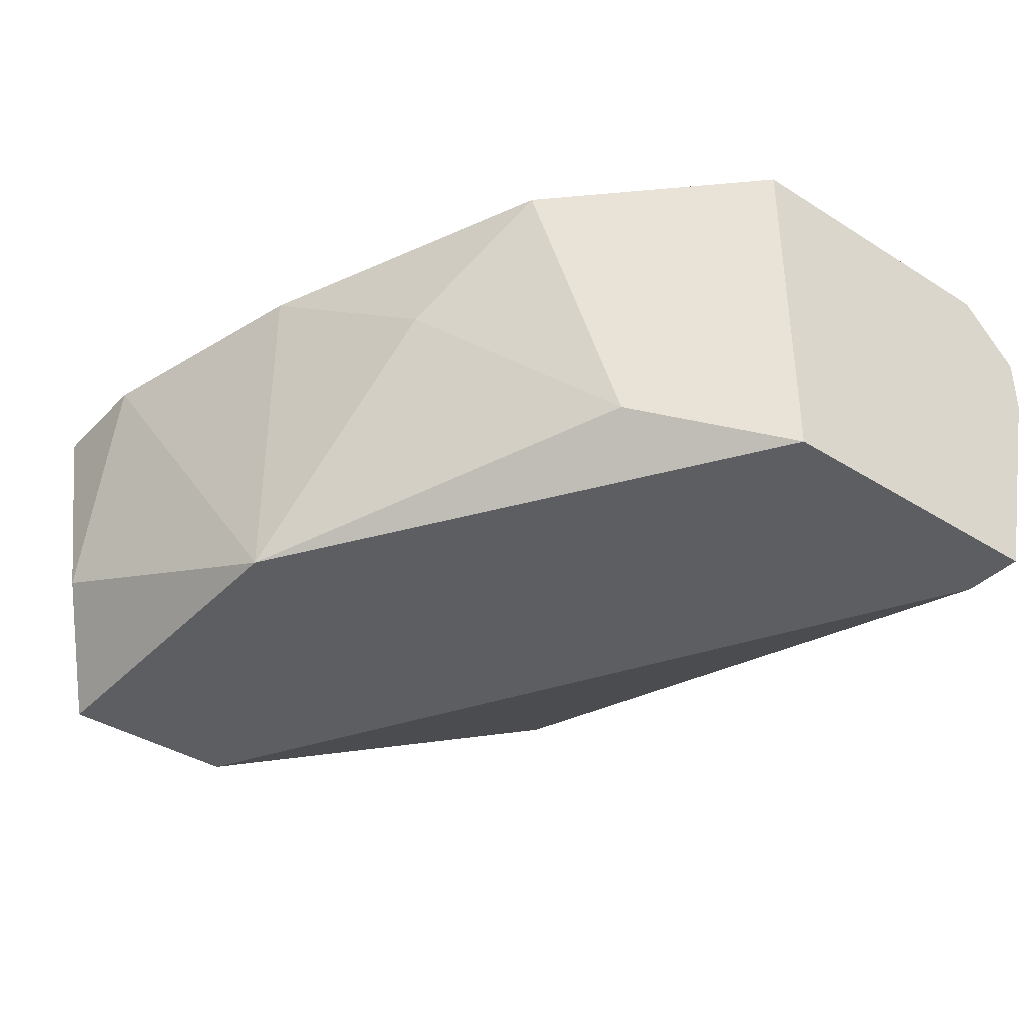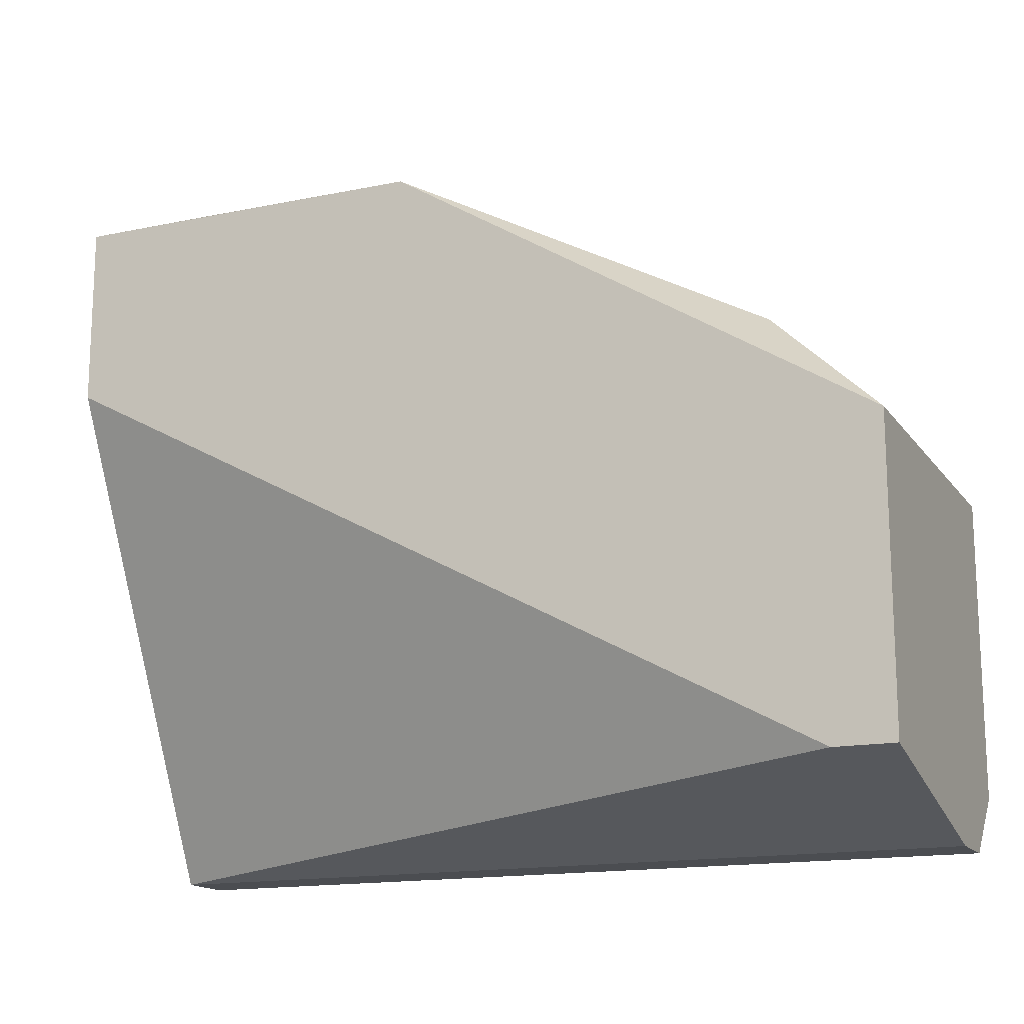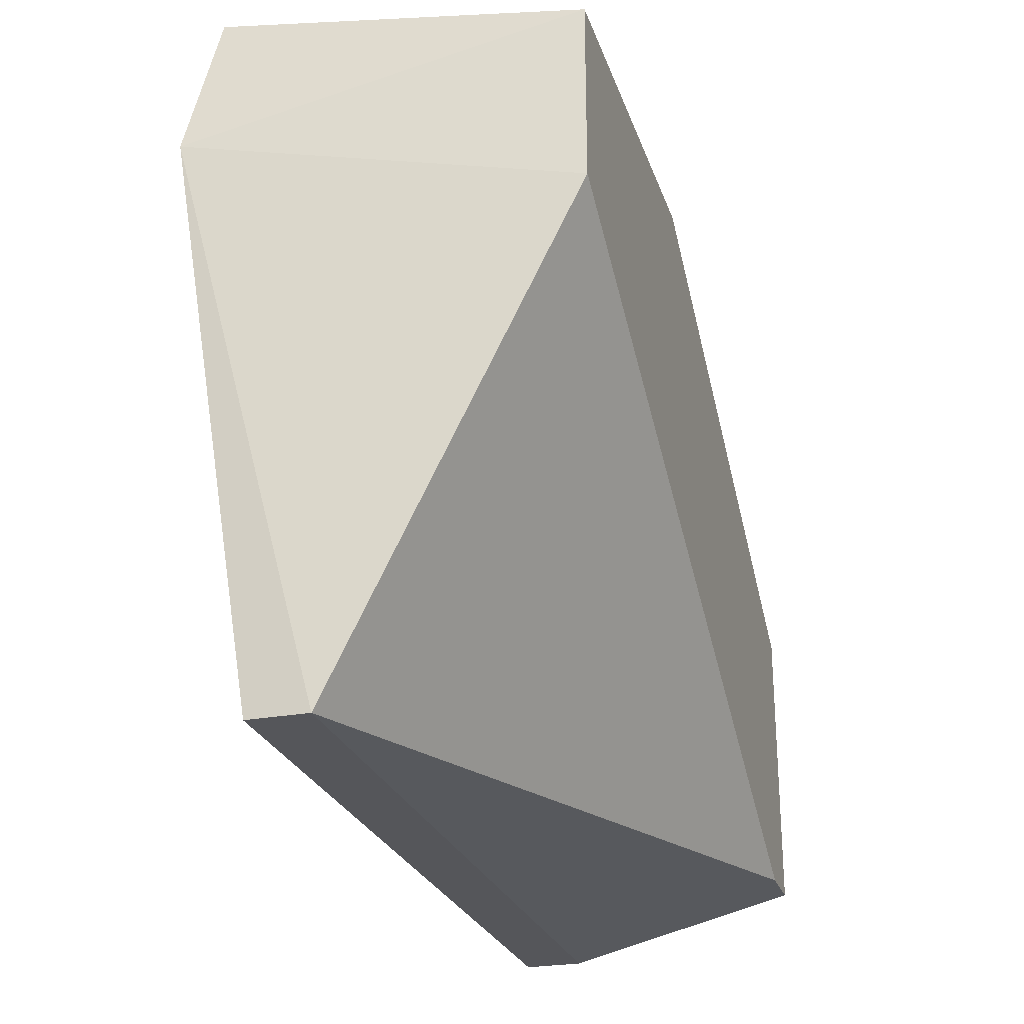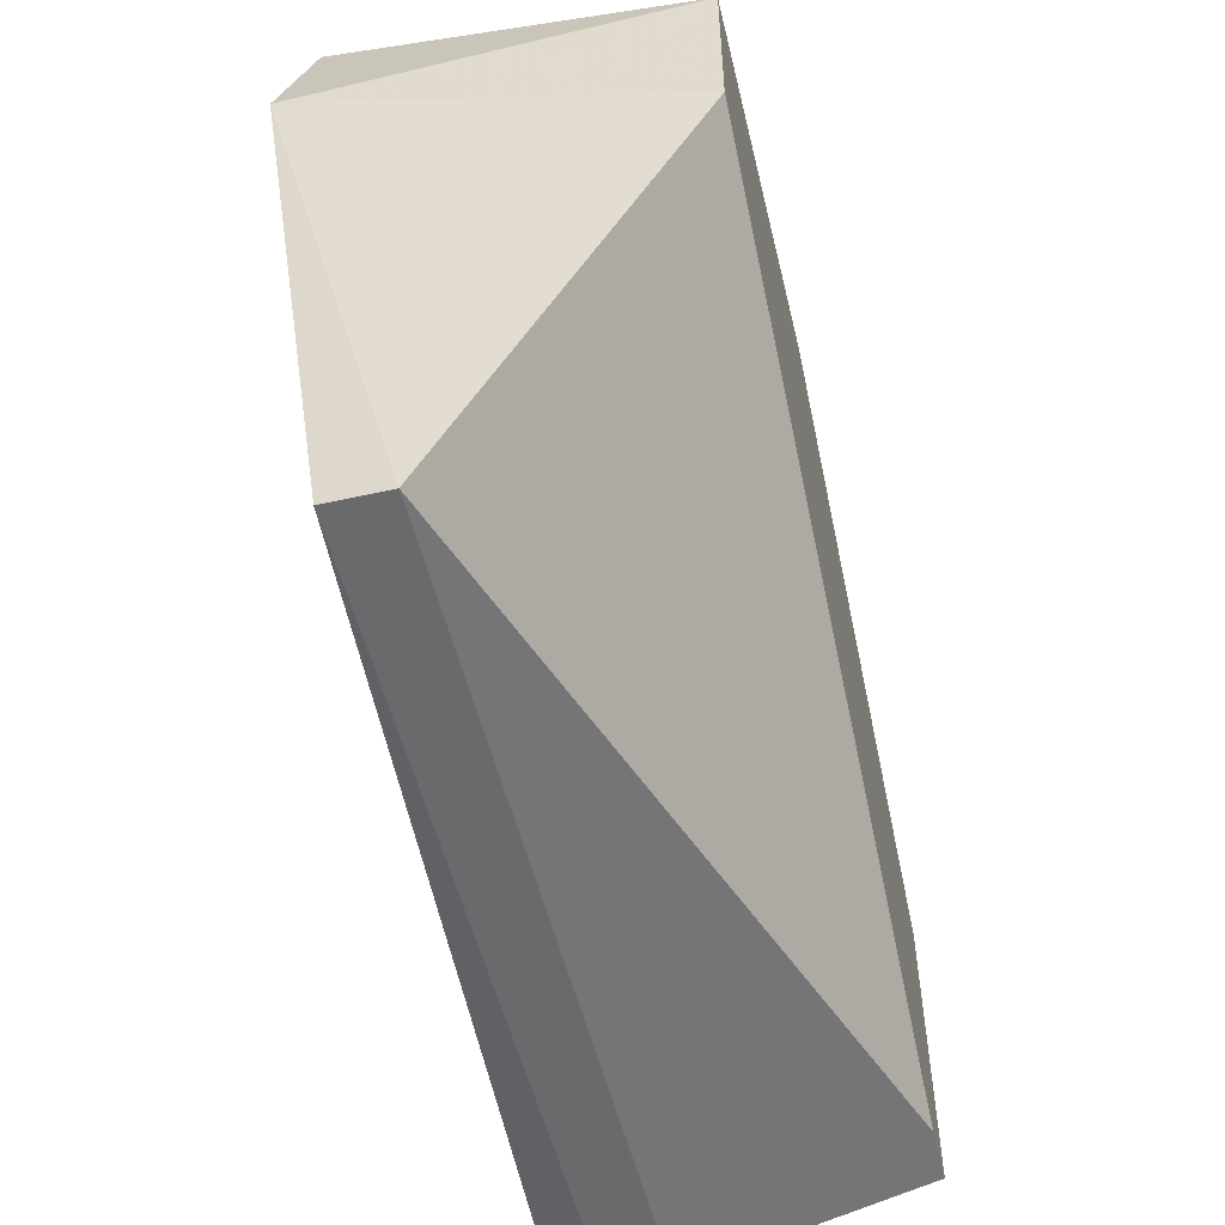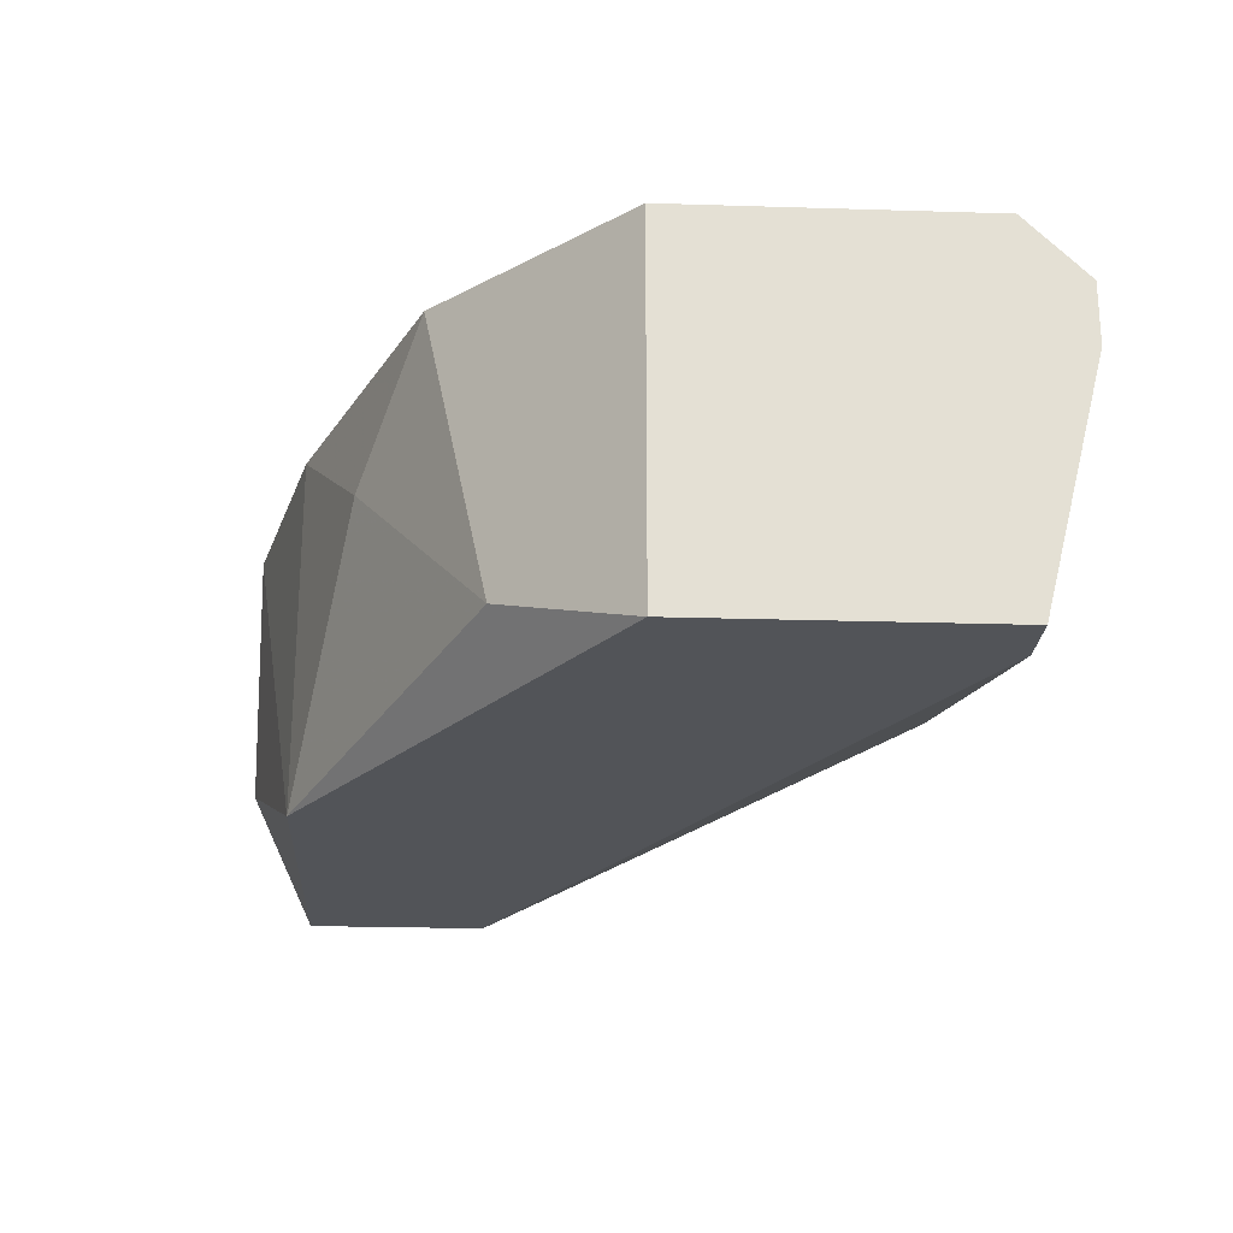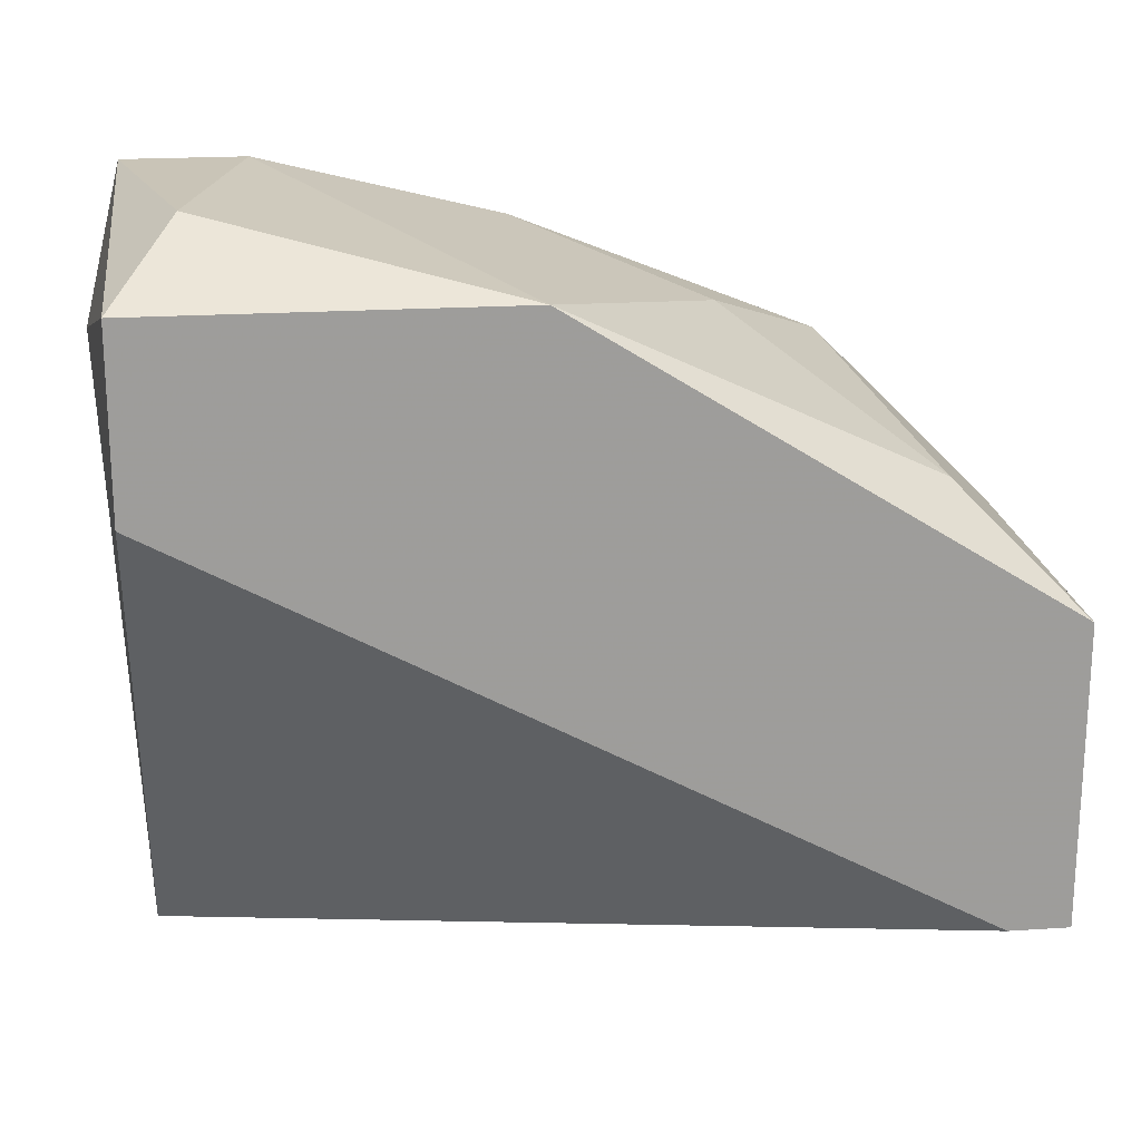
<metadata>
{"format":"obj","ext":"obj","renderer":"f3d","projection":"perspective","resolution":1024,"background":"white","views":[{"elev":-38.4,"azim":51.5,"up":"+Y"},{"elev":-15.6,"azim":23.5,"up":"+Z"},{"elev":-25.8,"azim":-73.4,"up":"+Z"},{"elev":-52.9,"azim":-76.5,"up":"+Z"},{"elev":-23.2,"azim":87.0,"up":"+Y"},{"elev":20.0,"azim":-7.0,"up":"+Z"}]}
</metadata>
<code>
v 0.05366 -0.2033 0.2084
v -0.06441 -0.2247 0.1119
v -0.06441 -0.2677 0.1977
v 0.08589 -0.2677 0.1226
v -0.06441 -0.2033 0.2407
v 0.08589 -0.2033 0.1226
v 2.5e-05 -0.2677 0.2299
v 0.08589 -0.2677 0.1763
v -0.07158 -0.2002 0.2115
v -0.06441 -0.214 0.1119
v -0.06441 -0.2677 0.2299
v 0.08589 -0.214 0.1119
v 0.08589 -0.2033 0.1763
v 2.5e-05 -0.2033 0.2299
v -0.05367 -0.2462 0.2407
v 0.07515 -0.2677 0.1226
v 0.06441 -0.2569 0.1977
v -0.04292 -0.2033 0.2407
v 0.08589 -0.2247 0.1119
v 0.0322 -0.2247 0.2192
f 7 17 20
f 3 4 7
f 4 6 8
f 7 4 8
f 2 3 9
f 9 6 10
f 2 9 10
f 3 7 11
f 9 3 11
f 5 9 11
f 6 4 12
f 10 6 12
f 2 10 12
f 8 6 13
f 1 8 13
f 9 1 13
f 6 9 13
f 1 9 14
f 11 7 15
f 5 11 15
f 3 2 16
f 4 3 16
f 2 4 16
f 8 1 17
f 7 8 17
f 9 5 18
f 7 14 18
f 14 9 18
f 15 7 18
f 5 15 18
f 4 2 19
f 2 12 19
f 12 4 19
f 1 14 20
f 14 7 20
f 17 1 20

</code>
